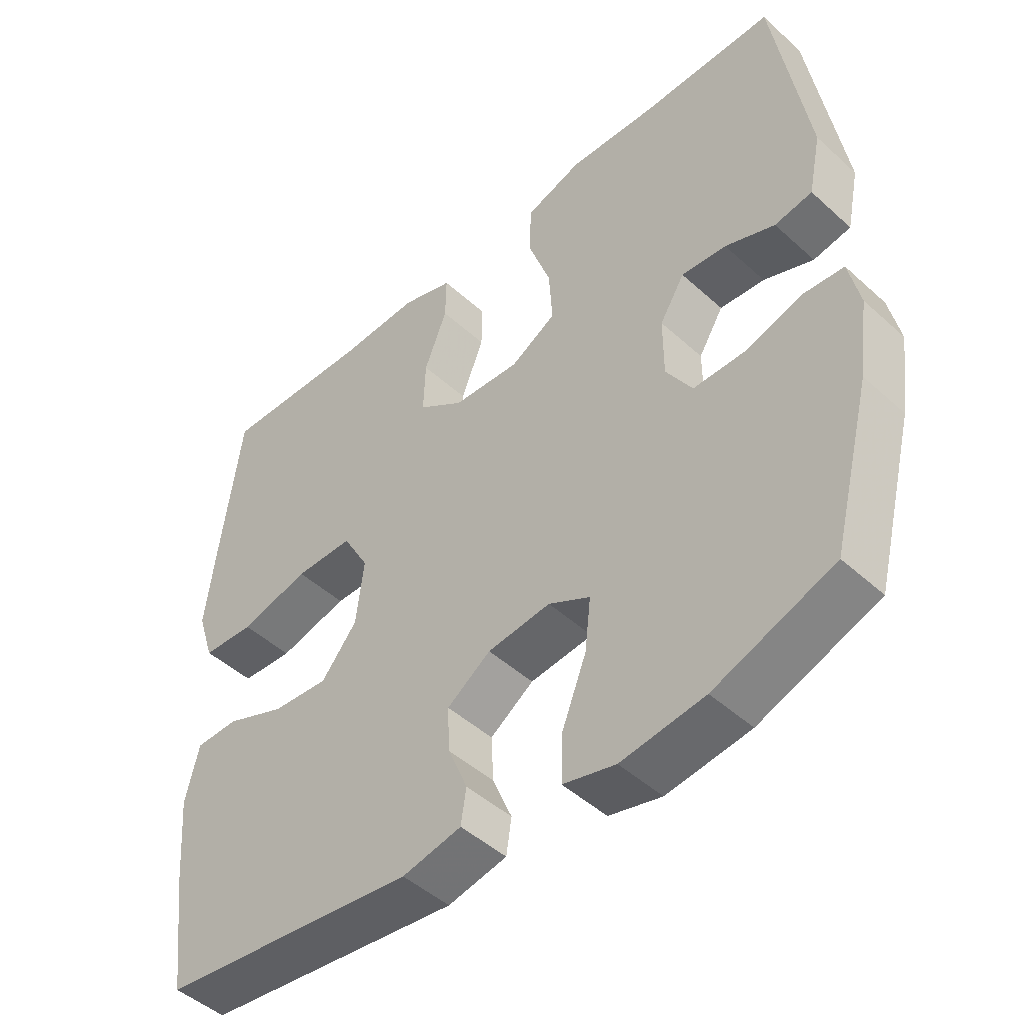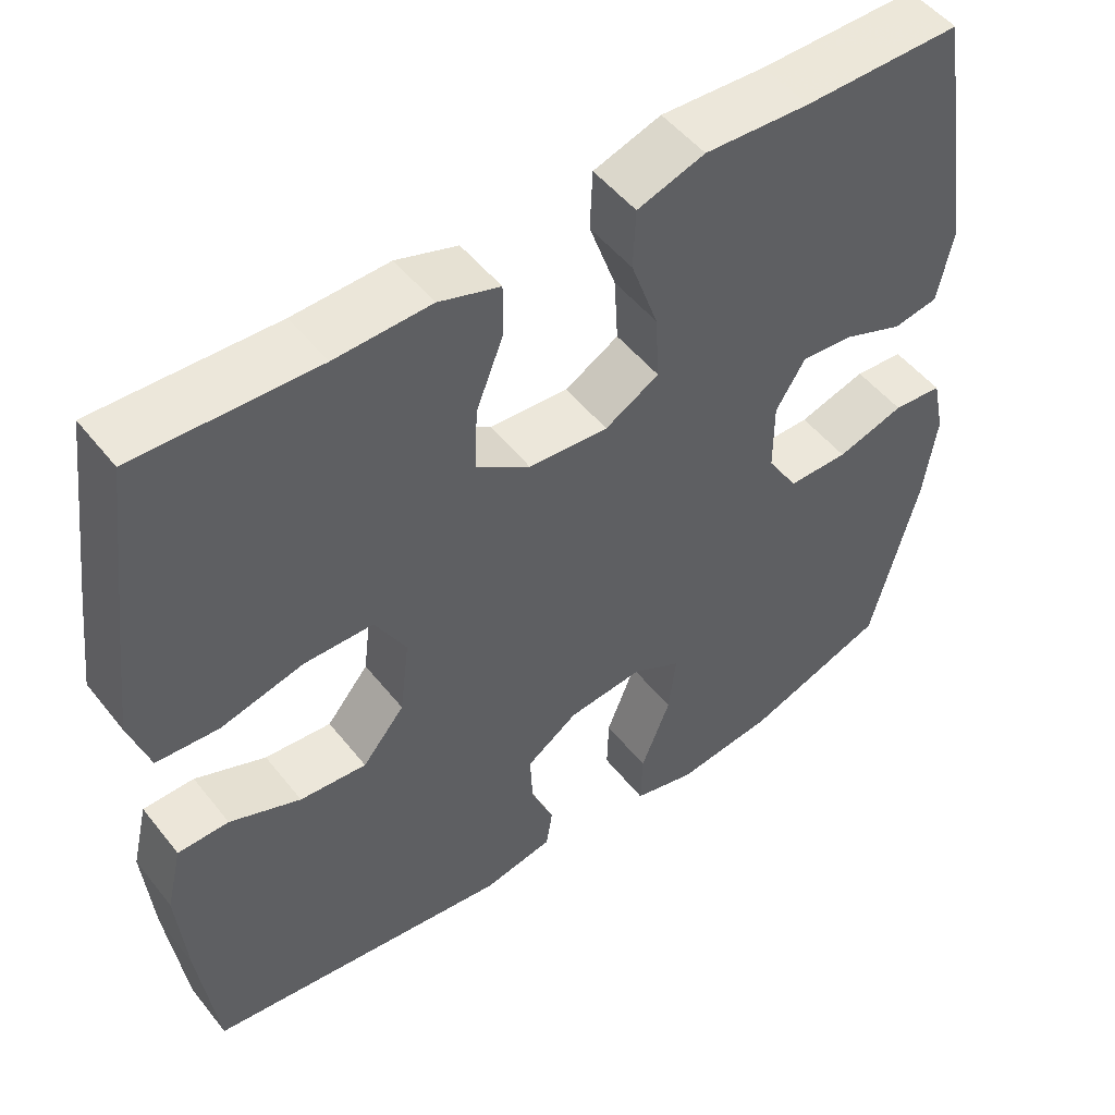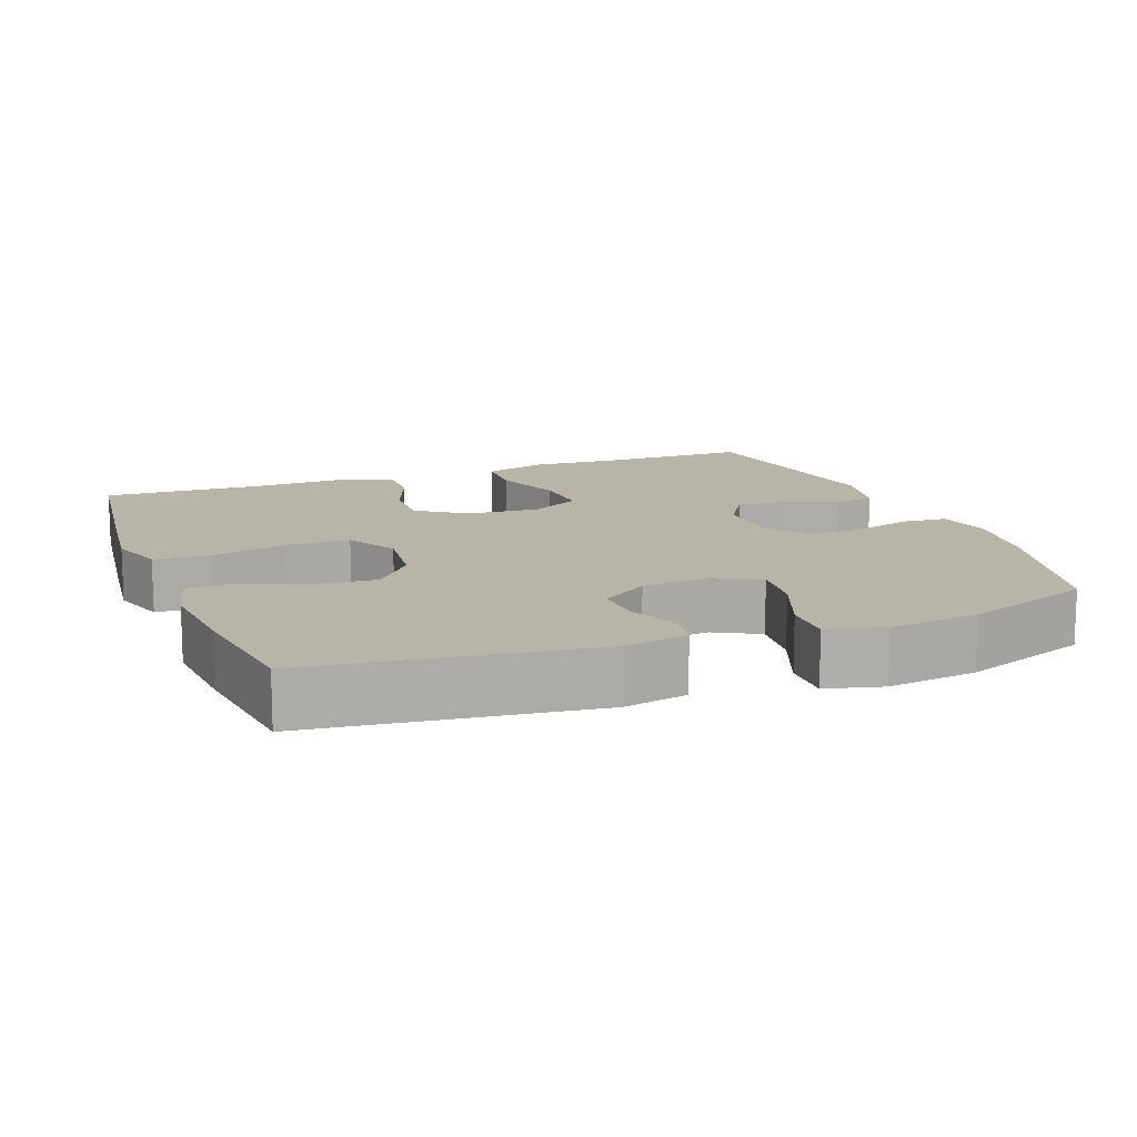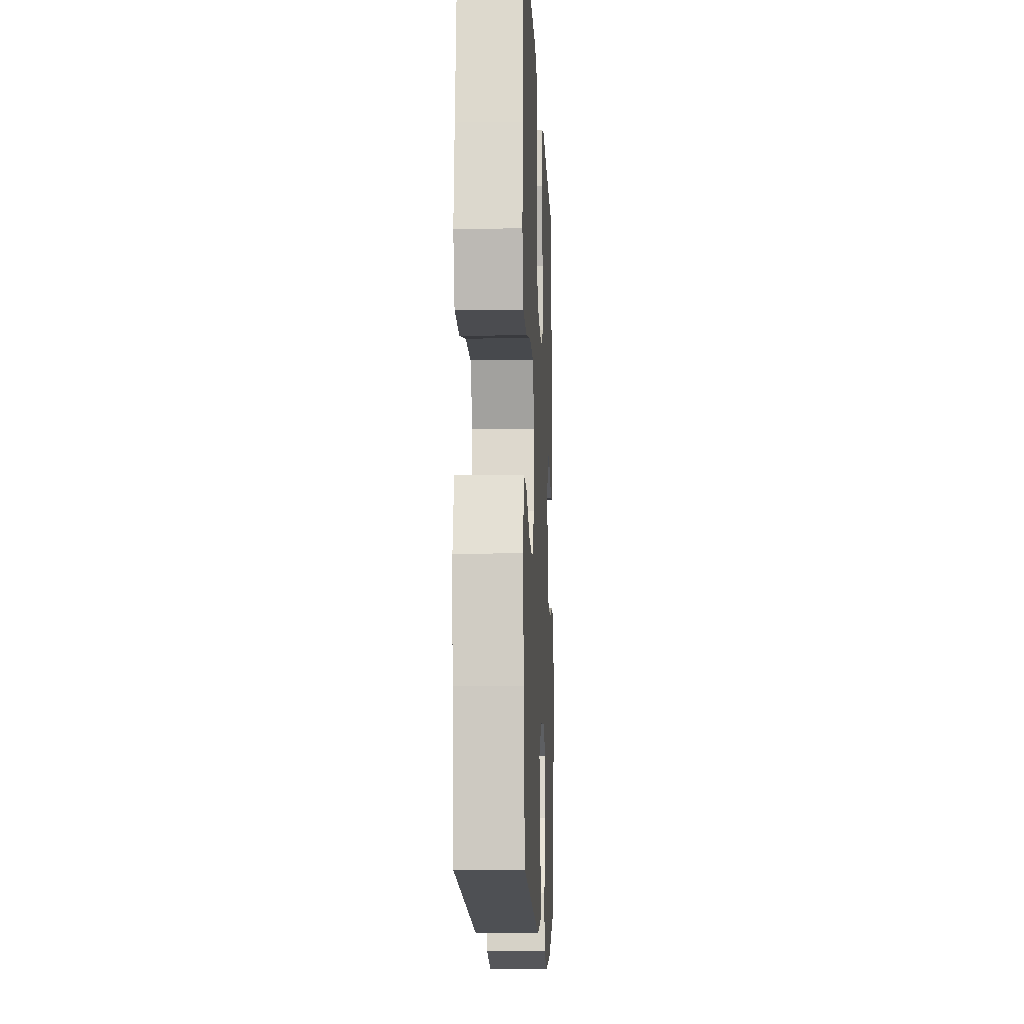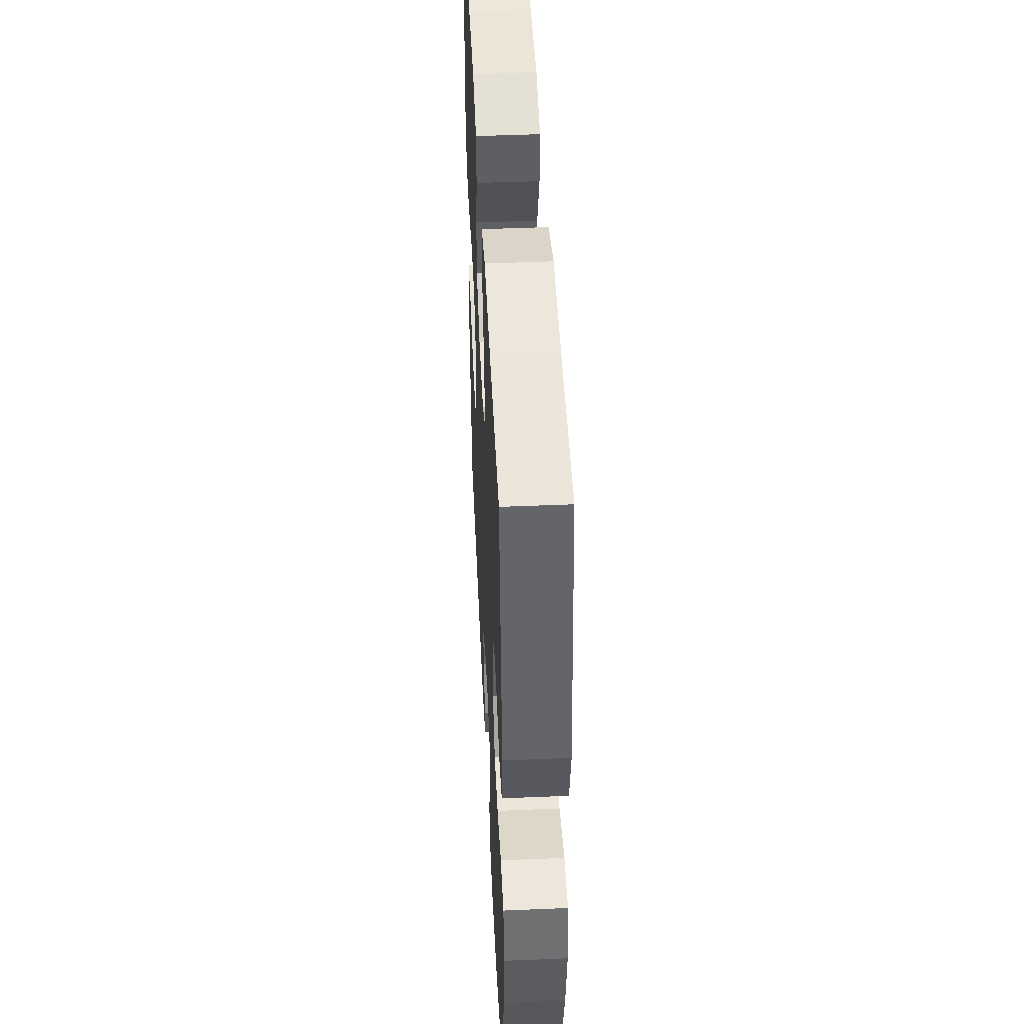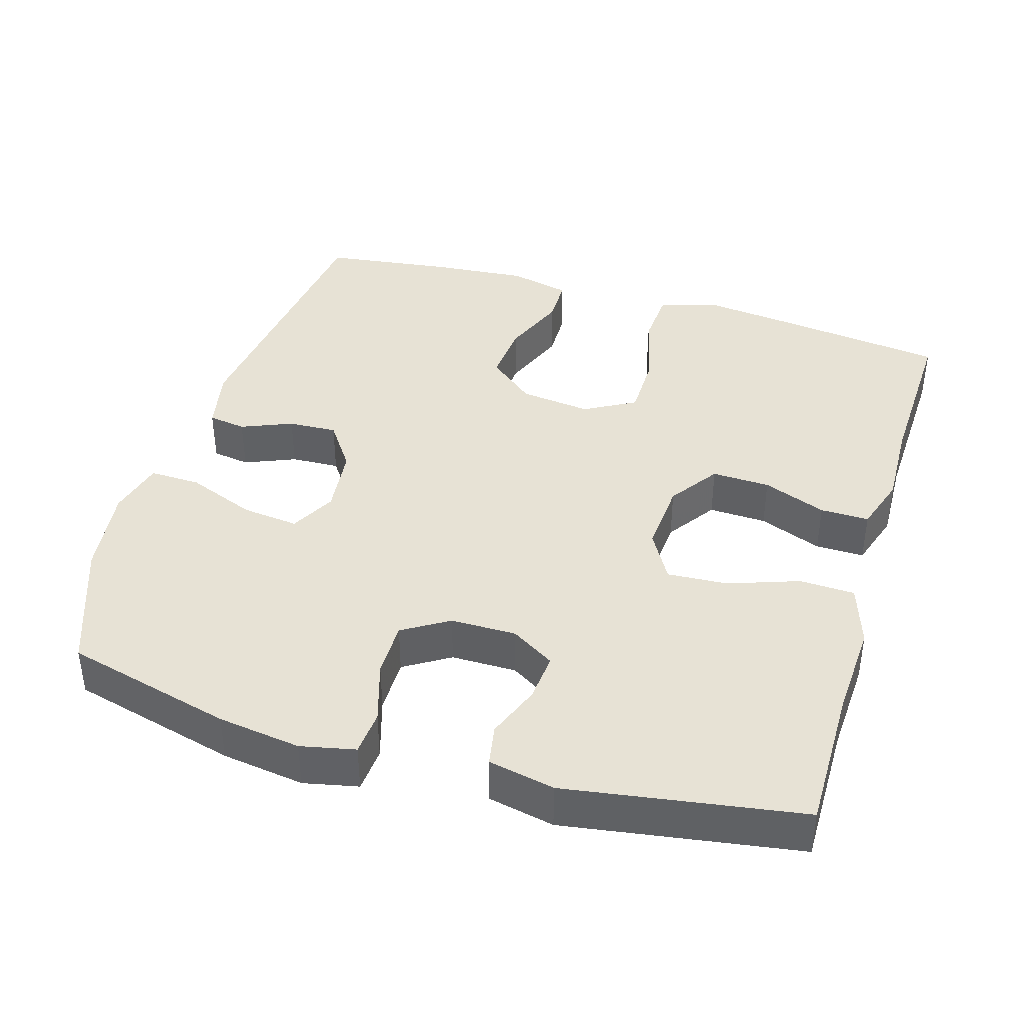
<metadata>
{"format":"obj","ext":"obj","renderer":"f3d","projection":"perspective","resolution":1024,"background":"white","views":[{"elev":-47.3,"azim":-135.6,"up":"+Z"},{"elev":50.6,"azim":143.0,"up":"+Z"},{"elev":13.2,"azim":159.1,"up":"+Y"},{"elev":-11.6,"azim":92.5,"up":"+Z"},{"elev":47.5,"azim":-92.7,"up":"+Z"},{"elev":40.4,"azim":-73.4,"up":"+Y"}]}
</metadata>
<code>
v 0.5 0.07 0.5
v 0.531 0.07 0.259
v 0.545 0.07 0.14
v 0.52 0.07 0.062
v 0.442 0.07 0.057
v 0.338 0.07 0.083
v 0.251 0.07 0.082
v 0.212 0.07 0.012
v 0.224 0.07 -0.086
v 0.277 0.07 -0.15
v 0.361 0.07 -0.143
v 0.45 0.07 -0.107
v 0.514 0.07 -0.108
v 0.534 0.07 -0.192
v 0.523 0.07 -0.322
v 0.5 0.07 -0.5
v 0.116 0.07 -0.548
v 0.028 0.07 -0.53
v 0.02 0.07 -0.478
v 0.049 0.07 -0.408
v 0.052 0.07 -0.341
v -0.013 0.07 -0.296
v -0.107 0.07 -0.286
v -0.169 0.07 -0.319
v -0.16 0.07 -0.397
v -0.123 0.07 -0.491
v -0.121 0.07 -0.561
v -0.199 0.07 -0.581
v -0.323 0.07 -0.565
v -0.5 0.07 -0.5
v -0.559 0.07 -0.27
v -0.575 0.07 -0.156
v -0.559 0.07 -0.081
v -0.497 0.07 -0.076
v -0.412 0.07 -0.102
v -0.336 0.07 -0.102
v -0.297 0.07 -0.039
v -0.297 0.07 0.051
v -0.334 0.07 0.111
v -0.401 0.07 0.105
v -0.475 0.07 0.076
v -0.531 0.07 0.086
v -0.55 0.07 0.177
v -0.5 0.07 0.5
v -0.302 0.07 0.499
v -0.17 0.07 0.506
v -0.085 0.07 0.478
v -0.082 0.07 0.402
v -0.116 0.07 0.305
v -0.121 0.07 0.222
v -0.053 0.07 0.183
v 0.047 0.07 0.19
v 0.115 0.07 0.237
v 0.112 0.07 0.317
v 0.078 0.07 0.404
v 0.077 0.07 0.471
v 0.154 0.07 0.496
v 0.274 0.07 0.492
v 0.5 0 0.5
v 0.531 0 0.259
v 0.545 0 0.14
v 0.52 0 0.062
v 0.442 0 0.057
v 0.338 0 0.083
v 0.251 0 0.082
v 0.212 0 0.012
v 0.224 0 -0.086
v 0.277 0 -0.15
v 0.361 0 -0.143
v 0.45 0 -0.107
v 0.514 0 -0.108
v 0.534 0 -0.192
v 0.523 0 -0.322
v 0.5 0 -0.5
v 0.116 0 -0.548
v 0.028 0 -0.53
v 0.02 0 -0.478
v 0.049 0 -0.408
v 0.052 0 -0.341
v -0.013 0 -0.296
v -0.107 0 -0.286
v -0.169 0 -0.319
v -0.16 0 -0.397
v -0.123 0 -0.491
v -0.121 0 -0.561
v -0.199 0 -0.581
v -0.323 0 -0.565
v -0.5 0 -0.5
v -0.559 0 -0.27
v -0.575 0 -0.156
v -0.559 0 -0.081
v -0.497 0 -0.076
v -0.412 0 -0.102
v -0.336 0 -0.102
v -0.297 0 -0.039
v -0.297 0 0.051
v -0.334 0 0.111
v -0.401 0 0.105
v -0.475 0 0.076
v -0.531 0 0.086
v -0.55 0 0.177
v -0.5 0 0.5
v -0.302 0 0.499
v -0.17 0 0.506
v -0.085 0 0.478
v -0.082 0 0.402
v -0.116 0 0.305
v -0.121 0 0.222
v -0.053 0 0.183
v 0.047 0 0.19
v 0.115 0 0.237
v 0.112 0 0.317
v 0.078 0 0.404
v 0.077 0 0.471
v 0.154 0 0.496
v 0.274 0 0.492
f 56 57 58
f 55 56 58
f 54 55 58
f 4 5 6
f 3 4 6
f 2 3 6
f 1 2 6
f 58 1 6
f 54 58 6
f 53 54 6
f 52 53 6 7
f 51 52 7 8
f 50 51 8 9
f 47 48 49
f 46 47 49
f 45 46 49
f 45 49 50
f 44 45 50
f 43 44 50
f 42 43 50
f 41 42 50
f 40 41 50
f 39 40 50
f 50 9 10
f 39 50 10
f 38 39 10
f 33 34 35
f 32 33 35
f 31 32 35
f 30 31 35
f 29 30 35
f 28 29 35
f 27 28 35
f 26 27 35
f 25 26 35
f 24 25 35 36
f 23 24 36 37
f 18 19 20
f 17 18 20
f 16 17 20
f 15 16 20
f 14 15 20
f 13 14 20
f 12 13 20
f 11 12 20
f 10 11 20 21
f 37 38 10
f 23 37 10
f 22 23 10
f 10 21 22
f 116 115 114
f 116 114 113
f 116 113 112
f 64 63 62
f 64 62 61
f 64 61 60
f 64 60 59
f 64 59 116
f 64 116 112
f 64 112 111
f 65 64 111 110
f 66 65 110 109
f 67 66 109 108
f 107 106 105
f 107 105 104
f 107 104 103
f 108 107 103
f 108 103 102
f 108 102 101
f 108 101 100
f 108 100 99
f 108 99 98
f 108 98 97
f 68 67 108
f 68 108 97
f 68 97 96
f 93 92 91
f 93 91 90
f 93 90 89
f 93 89 88
f 93 88 87
f 93 87 86
f 93 86 85
f 93 85 84
f 93 84 83
f 94 93 83 82
f 95 94 82 81
f 78 77 76
f 78 76 75
f 78 75 74
f 78 74 73
f 78 73 72
f 78 72 71
f 78 71 70
f 78 70 69
f 79 78 69 68
f 68 96 95
f 68 95 81
f 68 81 80
f 80 79 68
f 1 59 60 2
f 2 60 61 3
f 3 61 62 4
f 4 62 63 5
f 5 63 64 6
f 6 64 65 7
f 7 65 66 8
f 8 66 67 9
f 9 67 68 10
f 10 68 69 11
f 11 69 70 12
f 12 70 71 13
f 13 71 72 14
f 14 72 73 15
f 15 73 74 16
f 16 74 75 17
f 17 75 76 18
f 18 76 77 19
f 19 77 78 20
f 20 78 79 21
f 21 79 80 22
f 22 80 81 23
f 23 81 82 24
f 24 82 83 25
f 25 83 84 26
f 26 84 85 27
f 27 85 86 28
f 28 86 87 29
f 29 87 88 30
f 30 88 89 31
f 31 89 90 32
f 32 90 91 33
f 33 91 92 34
f 34 92 93 35
f 35 93 94 36
f 36 94 95 37
f 37 95 96 38
f 38 96 97 39
f 39 97 98 40
f 40 98 99 41
f 41 99 100 42
f 42 100 101 43
f 43 101 102 44
f 44 102 103 45
f 45 103 104 46
f 46 104 105 47
f 47 105 106 48
f 48 106 107 49
f 49 107 108 50
f 50 108 109 51
f 51 109 110 52
f 52 110 111 53
f 53 111 112 54
f 54 112 113 55
f 55 113 114 56
f 56 114 115 57
f 57 115 116 58
f 58 116 59 1

</code>
